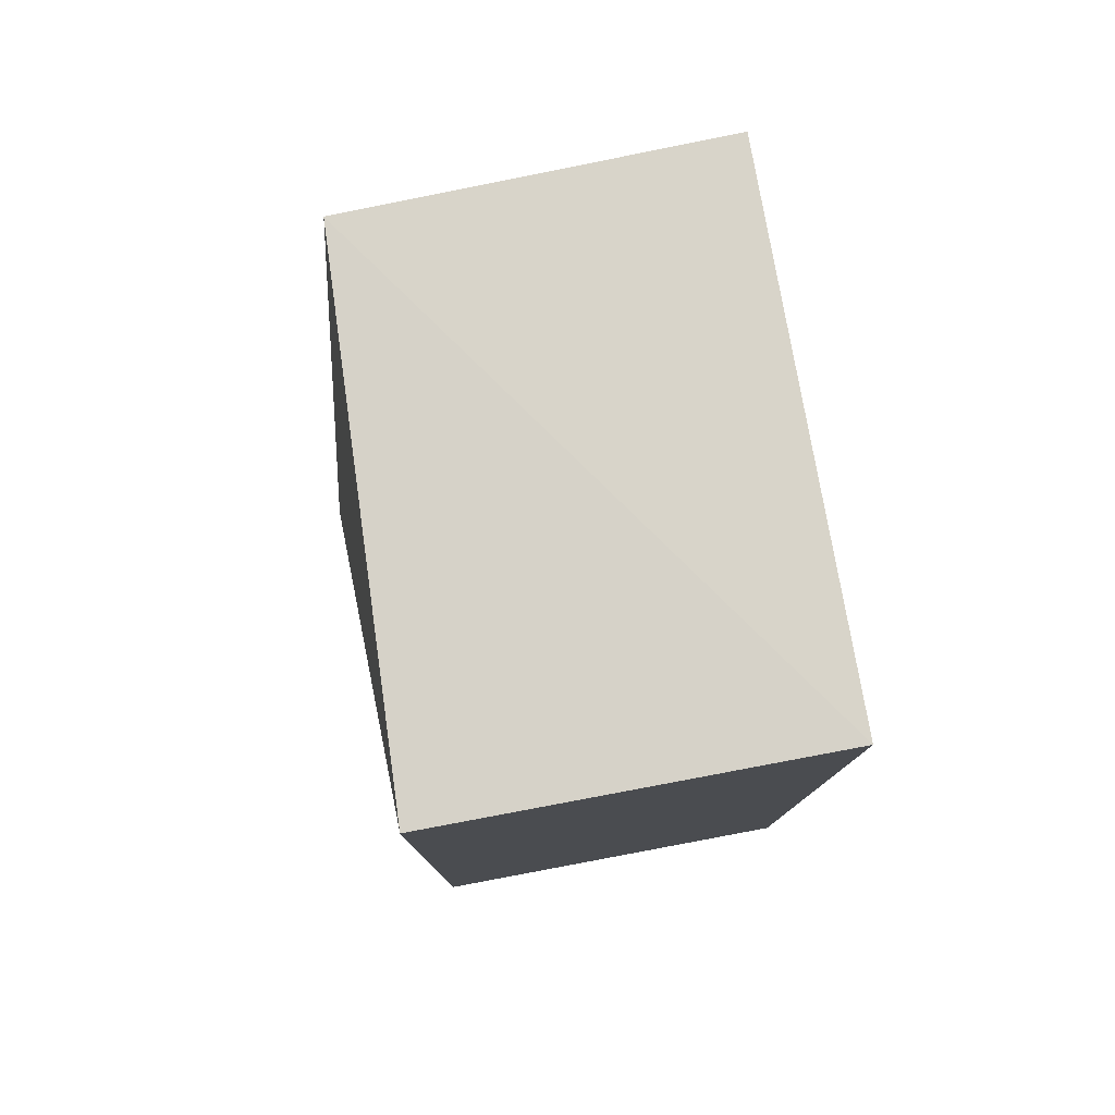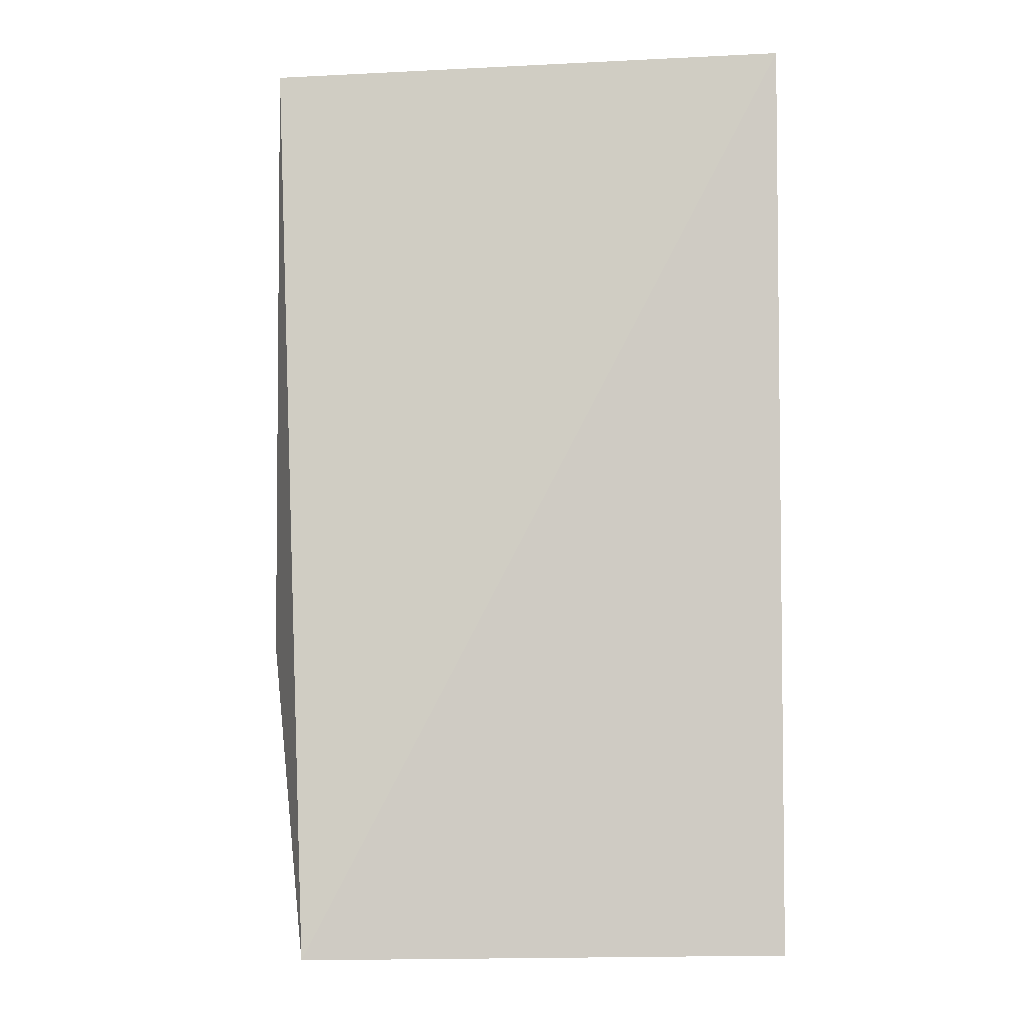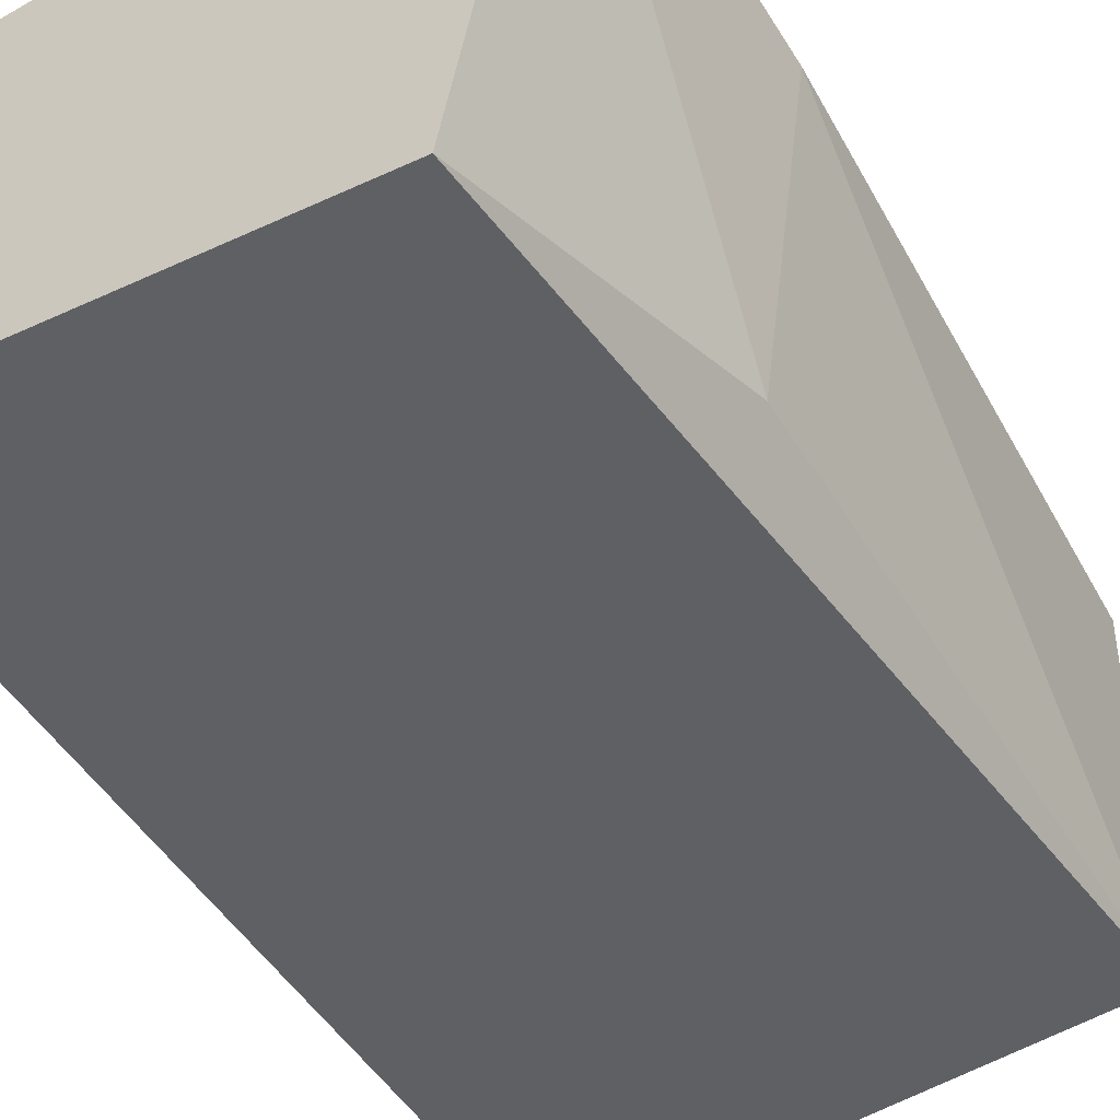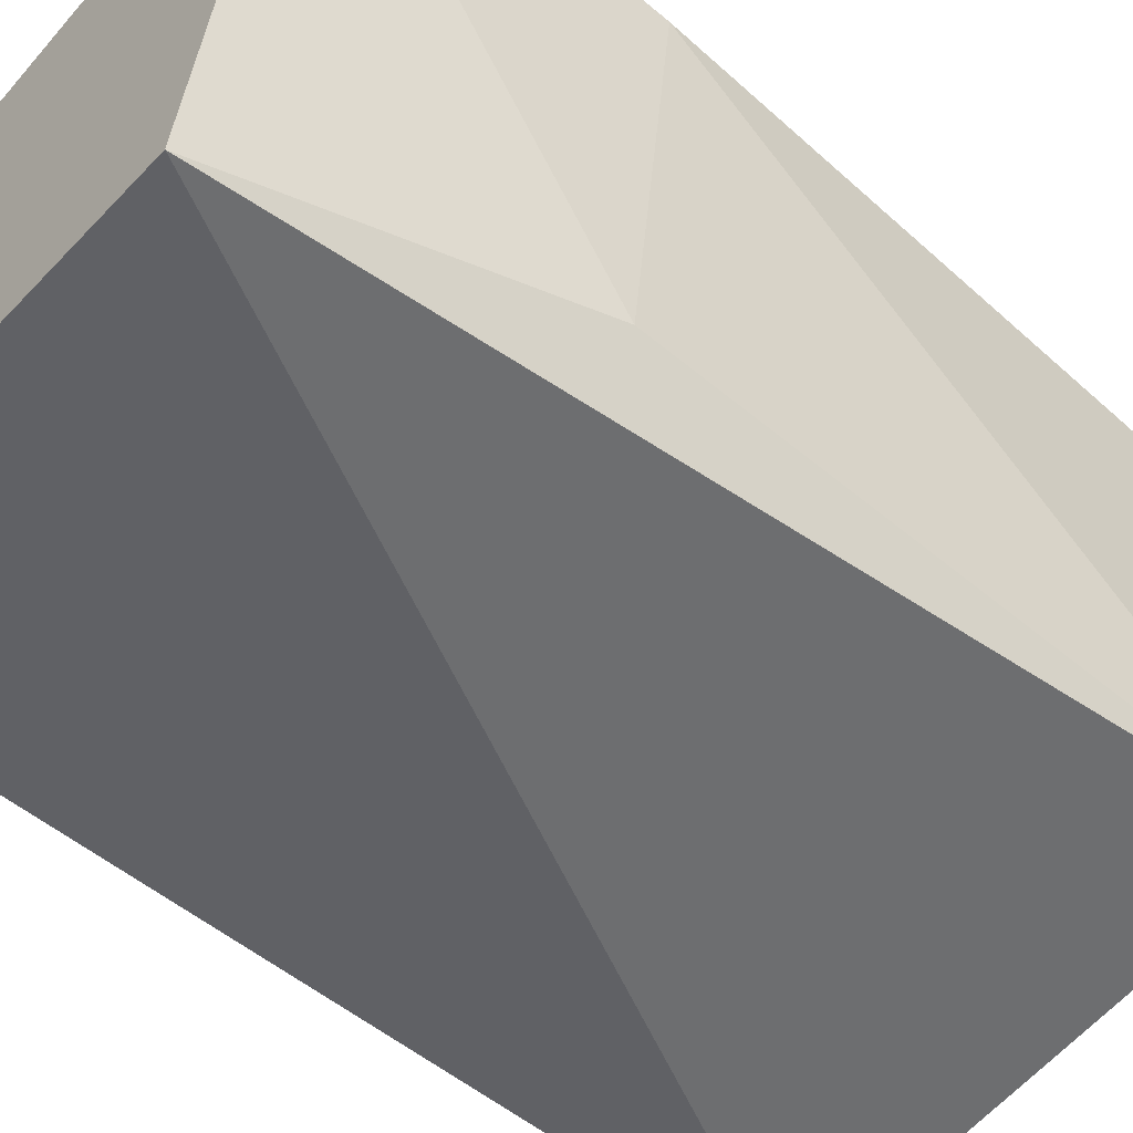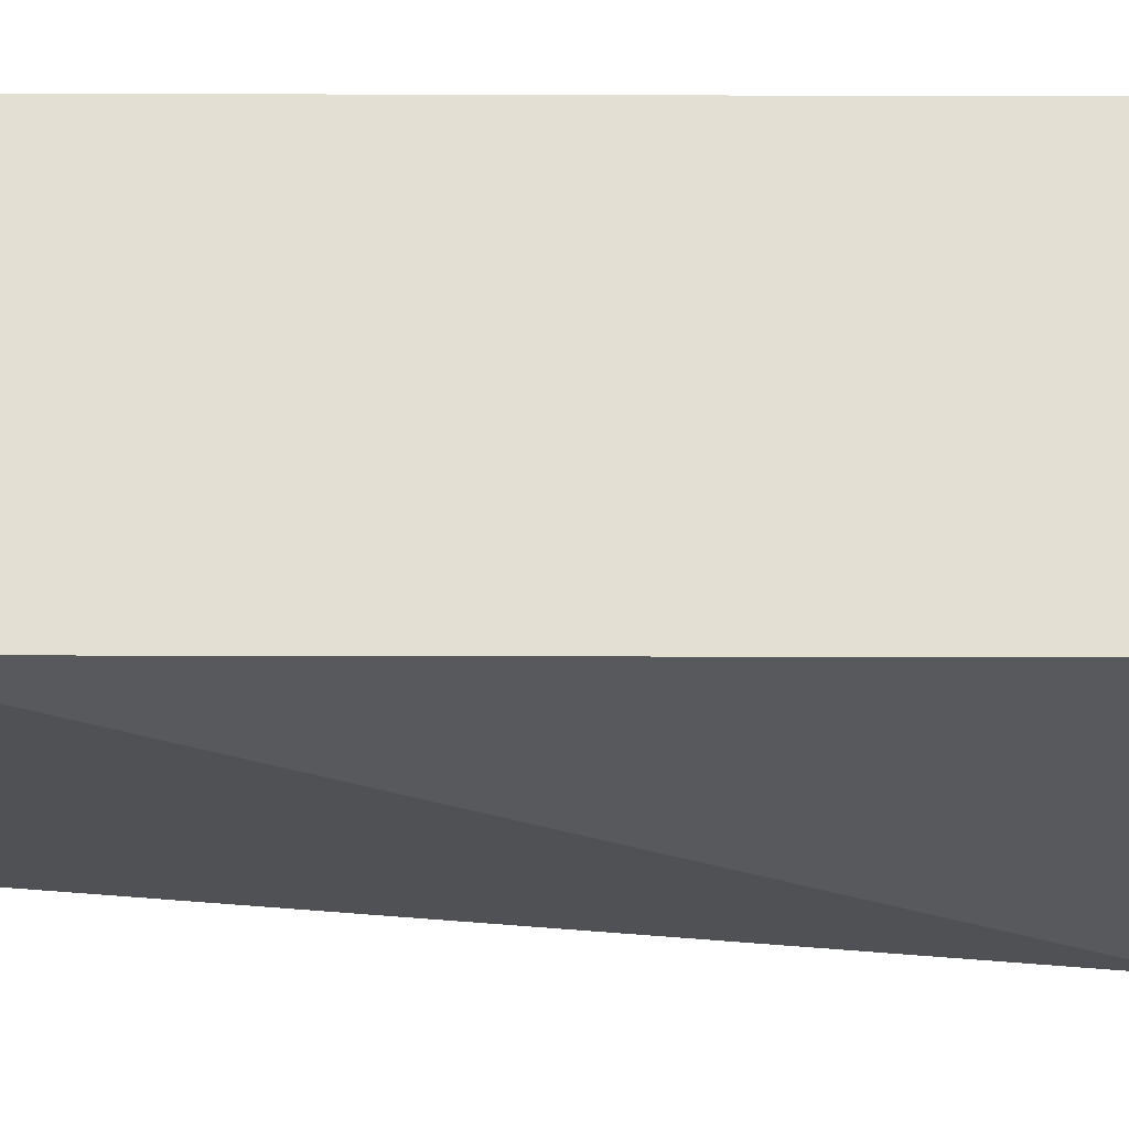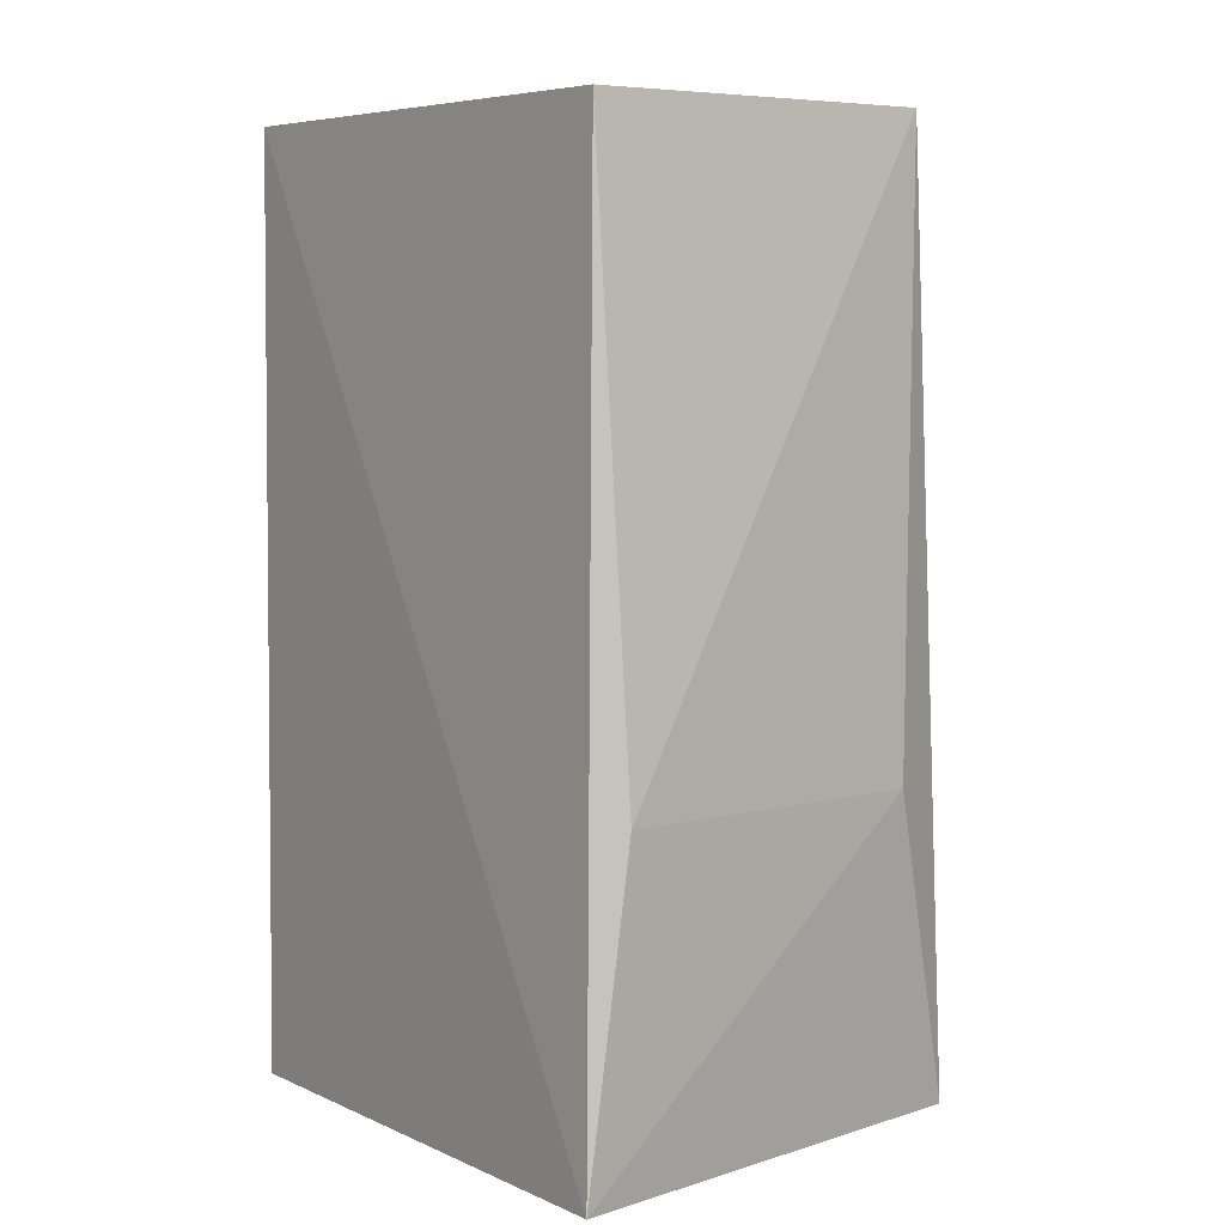
<metadata>
{"format":"obj","ext":"obj","renderer":"f3d","projection":"perspective","resolution":1024,"background":"white","views":[{"elev":79.0,"azim":79.4,"up":"+Z"},{"elev":-4.3,"azim":3.4,"up":"+Z"},{"elev":-49.4,"azim":-149.2,"up":"+Y"},{"elev":-55.0,"azim":-130.8,"up":"+Y"},{"elev":-23.1,"azim":89.7,"up":"+Y"},{"elev":3.4,"azim":-127.5,"up":"+Z"}]}
</metadata>
<code>
v -0.03742 0.00192 0.09467
v -0.03742 -0.007453 0.09467
v -0.03742 0.00192 0.07217
v -0.05112 0.002757 0.07214
v -0.05052 0.002139 0.09404
v -0.04911 -0.008857 0.07215
v -0.05017 -0.006854 0.09442
v -0.03742 -0.007453 0.07217
v -0.05132 0.001816 0.07968
v -0.05019 -0.006574 0.0797
f 1 2 3
f 1 3 4
f 5 1 4
f 7 2 1
f 7 1 5
f 7 6 2
f 8 3 2
f 8 2 6
f 8 6 4
f 8 4 3
f 9 7 5
f 9 5 4
f 10 9 4
f 10 4 6
f 10 6 7
f 10 7 9

</code>
